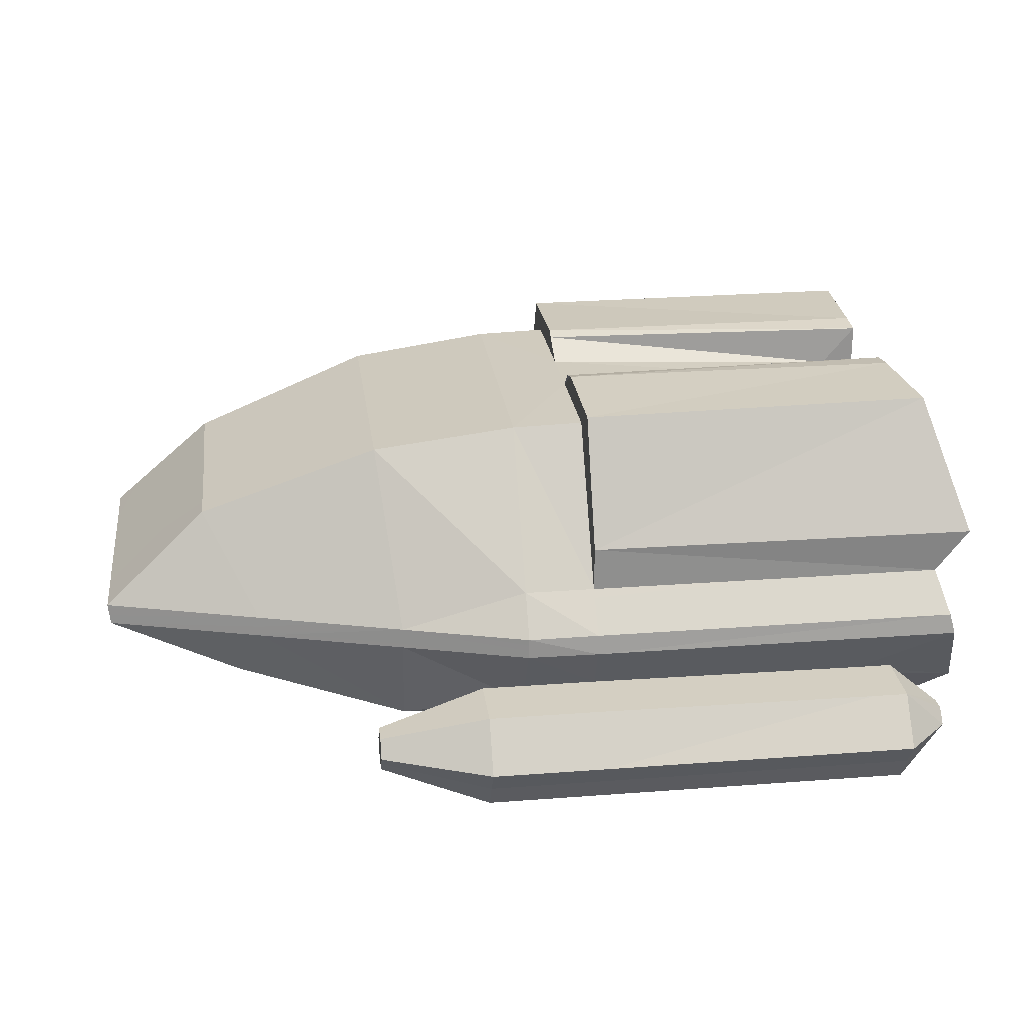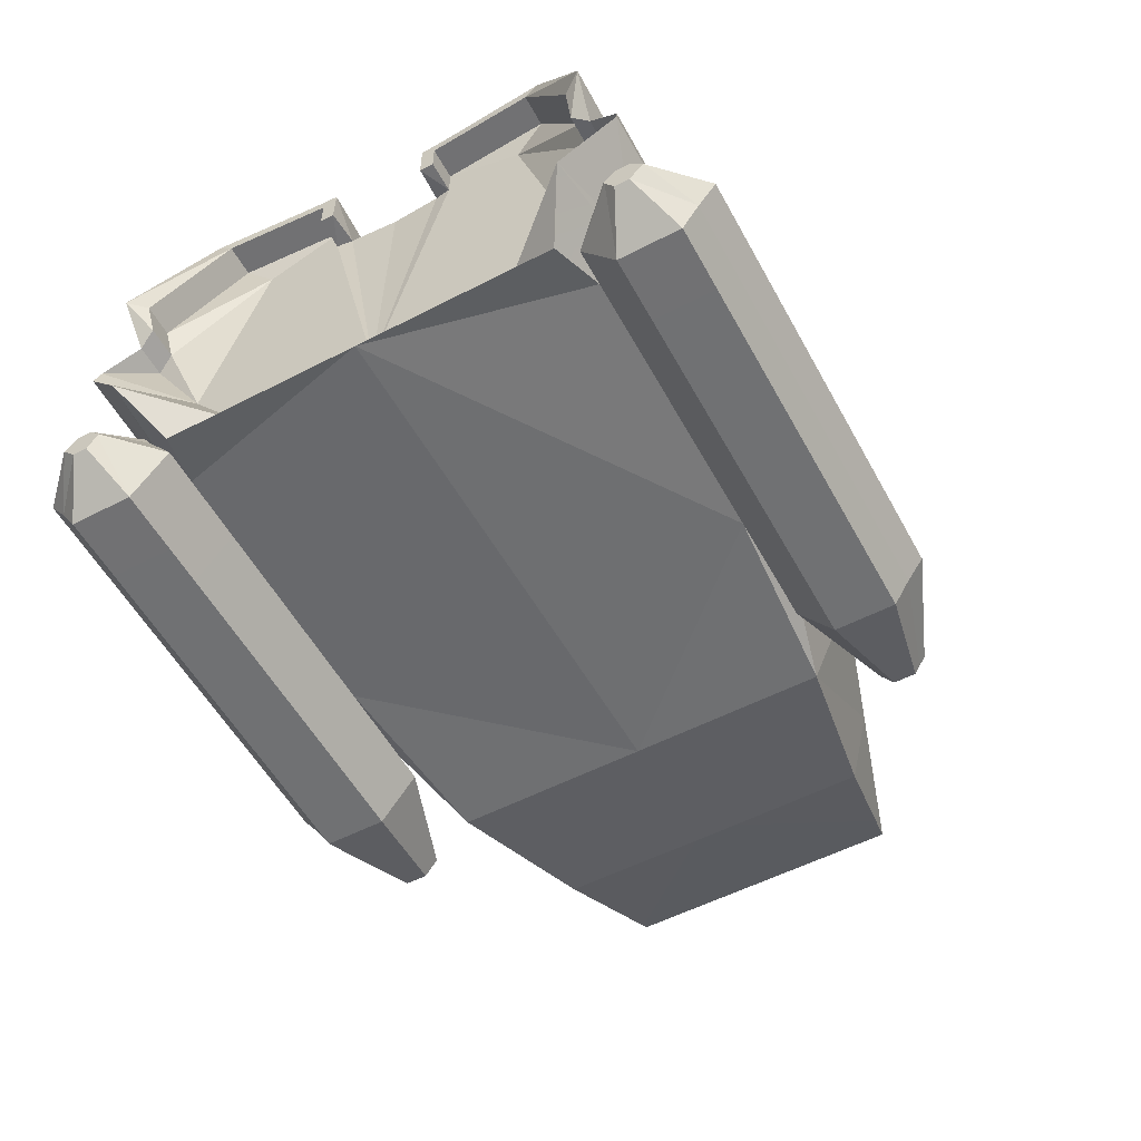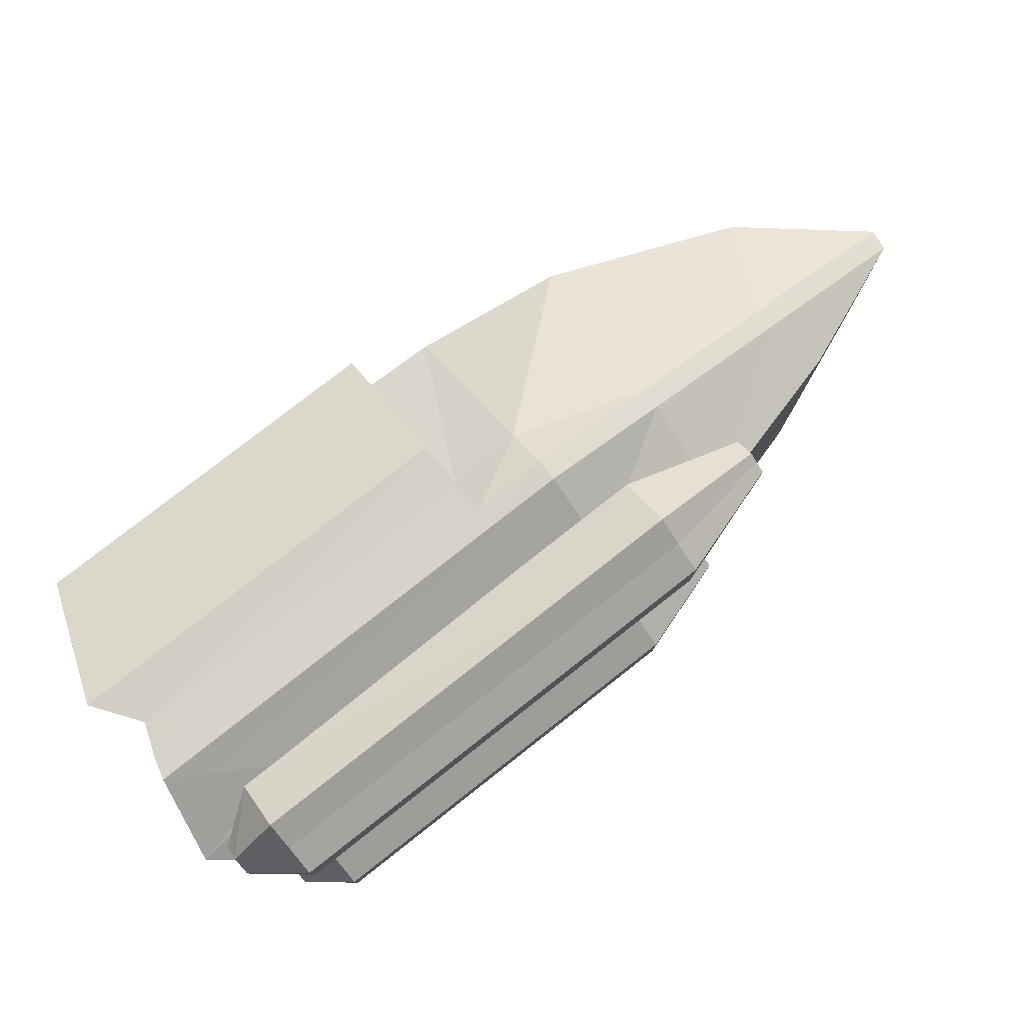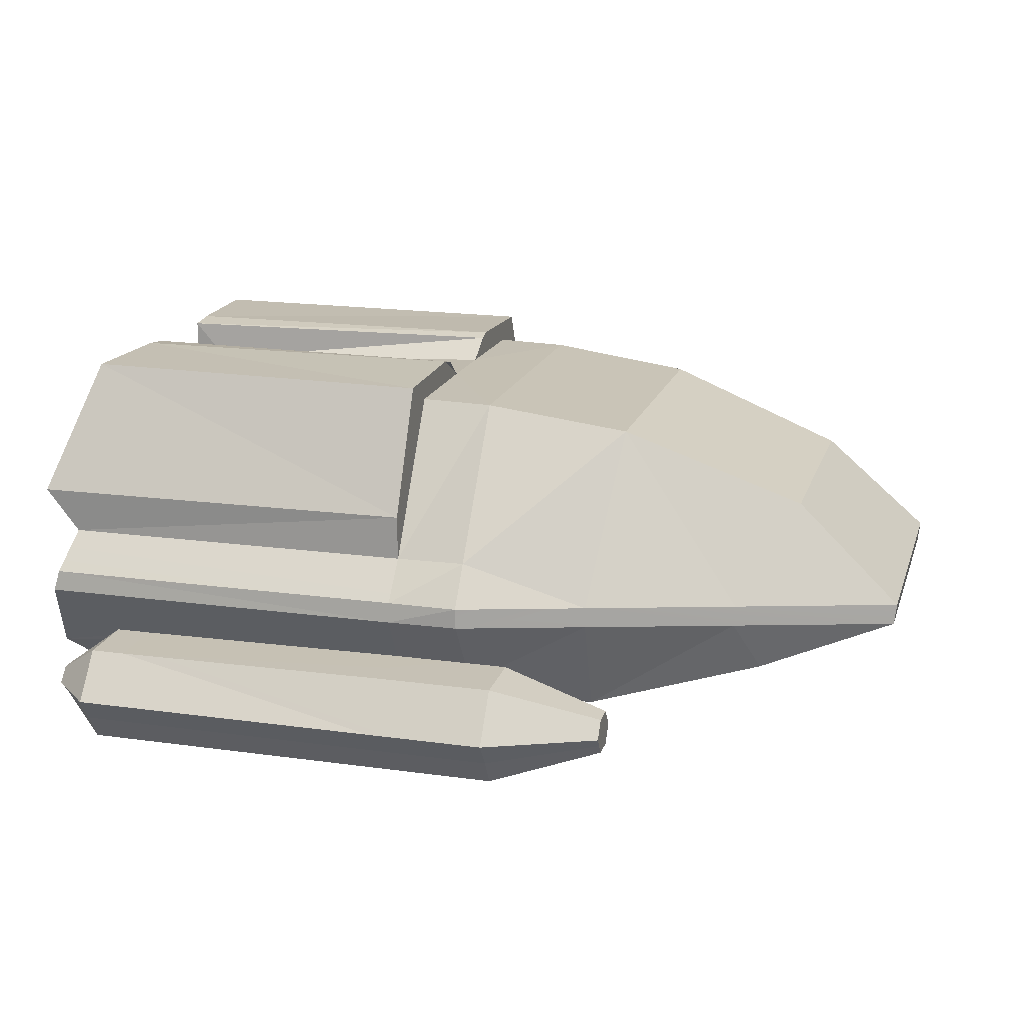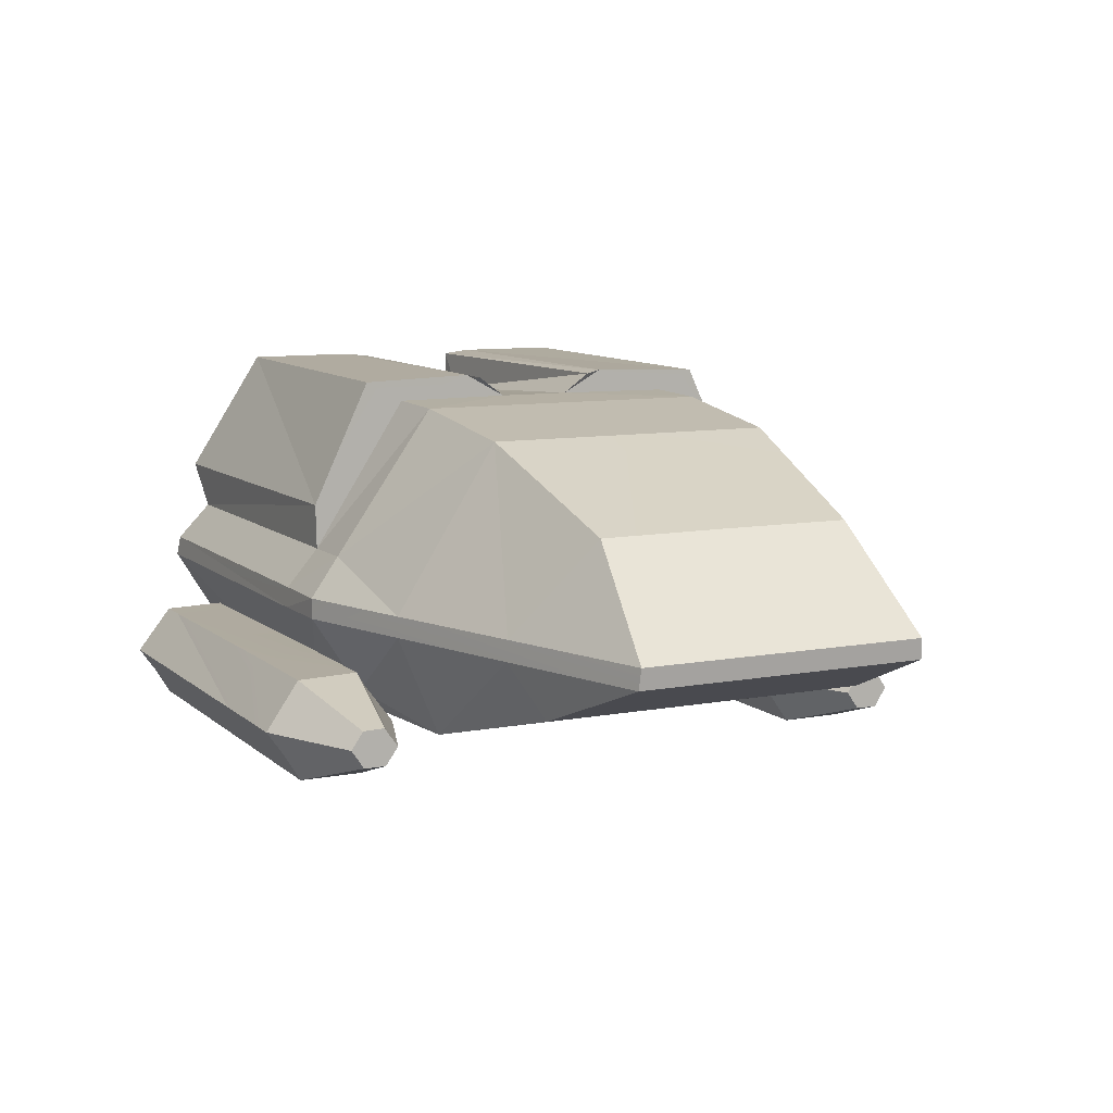
<metadata>
{"format":"obj","ext":"obj","renderer":"f3d","projection":"perspective","resolution":1024,"background":"white","views":[{"elev":23.9,"azim":172.7,"up":"+Y"},{"elev":-55.3,"azim":-61.5,"up":"+Y"},{"elev":79.6,"azim":-38.1,"up":"+Z"},{"elev":17.2,"azim":15.6,"up":"+Y"},{"elev":9.3,"azim":63.5,"up":"+Y"}]}
</metadata>
<code>
o Cube.001
v 0.000557 0.06515 0.1743
v -0.318 0.04936 0.1612
v -0.3665 0.08811 0.1902
v 0.002048 0.08811 0.1902
v 0.002048 0.159 0.2368
v -0.3506 0.159 0.2368
v 0.001945 0.2547 0.206
v -0.3665 0.2545 0.2091
v -0.3295 0.3718 0.1479
v 0.002068 0.3692 0.1519
v -0.3366 0.2131 0.2051
v 0.002005 0.2131 0.2051
v 0.468 0.159 0.1105
v -0.3455 0.1782 0.2346
v 0.002032 0.1781 0.2351
v 0.4702 0.1781 0.1092
v 0.06854 0.1781 0.2358
v 0.06892 0.159 0.2356
v 0.1844 0.06651 0.1595
v 0.1863 0.1781 0.1987
v 0.1863 0.159 0.1989
v 0.06892 0.08718 0.189
v 0.06854 0.3483 0.1161
v 0.2039 0.3304 0.1119
v 0.002005 0.3502 0.1165
v 0.002005 0.3511 0.009052
v 0.002005 0.3725 0.0477
v 0.06854 0.2153 0.2096
v -0.323 0.3725 0.0477
v -0.323 0.3311 0.02211
v -0.323 0.3311 0.03553
v -0.323 0.3602 0.03553
v -0.3286 0.3602 0.1351
v -0.3543 0.2483 0.1911
v -0.3431 0.2237 0.19
v -0.323 0.2237 0.19
v -0.3071 0.2131 0.2051
v -0.2935 0.3311 0.03553
v -0.2935 0.3602 0.03553
v -0.2991 0.3602 0.1351
v -0.3248 0.2483 0.1911
v -0.3136 0.2237 0.19
v -0.2935 0.3311 0.1083
v -0.2935 0.1443 0.162
v -0.2935 0.06592 0.1027
v -0.291 0.3331 0.02082
v 0.000523 0.1139 0.2085
v -0.2651 0.1004 0.2006
v -0.2651 0.1109 0.2065
v -0.2651 0.06515 0.1743
v 0.000557 0.01909 0.2648
v 0.000523 0.04416 0.2801
v 0.000523 0.06723 0.2963
v -0.2651 0.04416 0.2801
v -0.2651 0.06717 0.2963
v -0.2651 0.01909 0.2648
v 0.000523 0.1122 0.2653
v -0.2651 0.1092 0.2633
v 0.000557 0.01909 0.2068
v -0.2651 0.01909 0.2068
v -0.2986 0.06515 0.1743
v -0.2986 0.1109 0.2065
v -0.2986 0.1004 0.2006
v 0.1105 0.06519 0.1743
v 0.1104 0.1004 0.2006
v 0.1104 0.114 0.2085
v 0.1105 0.01913 0.2648
v 0.1104 0.0442 0.2801
v 0.1104 0.06727 0.2964
v 0.1104 0.1123 0.2654
v 0.1105 0.01913 0.2068
v 0.2132 0.0682 0.2107
v 0.2132 0.08085 0.2202
v 0.2132 0.08571 0.223
v 0.2132 0.05166 0.2432
v 0.2132 0.06066 0.2487
v 0.2132 0.06895 0.2545
v 0.2132 0.0851 0.2434
v 0.2132 0.05166 0.2224
v -0.2986 0.04416 0.2801
v -0.2986 0.06717 0.2963
v -0.2986 0.01909 0.2648
v -0.2986 0.1092 0.2633
v -0.2986 0.01909 0.2068
v -0.3412 0.06627 0.2192
v -0.3412 0.0798 0.2286
v -0.3412 0.06818 0.2182
v -0.3412 0.06692 0.2539
v -0.3412 0.06699 0.2538
v -0.3412 0.05262 0.241
v -0.3412 0.07974 0.2425
v -0.3412 0.05262 0.2279
v 0.3215 0.159 0.1565
v 0.3225 0.1781 0.1558
v 0.3727 0.2664 0.09478
v 0.3444 0.1098 0.13
v -0.323 0.3695 0.02211
v 0.00308 0.3695 0.03426
v 0.000557 0.06515 -0.2238
v -0.318 0.04936 -0.2107
v -0.3665 0.08811 -0.2396
v 0.002048 0.08811 -0.2396
v 0.002048 0.159 -0.2862
v -0.3506 0.159 -0.2862
v 0.001945 0.2547 -0.2554
v -0.3665 0.2545 -0.2585
v -0.3295 0.3718 -0.1973
v 0.002068 0.3692 -0.2013
v -0.3366 0.2131 -0.2545
v 0.002005 0.2131 -0.2545
v 0.468 0.159 -0.16
v -0.3455 0.1782 -0.2841
v 0.002032 0.1781 -0.2846
v 0.4702 0.1781 -0.1587
v 0.06854 0.1781 -0.2852
v 0.06892 0.159 -0.2851
v 0.468 0.159 -0.02473
v 0.4702 0.1781 -0.02473
v 0.1844 0.06651 -0.209
v 0.1863 0.1781 -0.2481
v 0.1863 0.159 -0.2483
v 0.1844 0.06651 -0.02473
v 0.06892 0.08718 -0.2385
v 0.06854 0.3483 -0.1655
v 0.06854 0.3483 -0.02473
v 0.2039 0.3304 -0.02473
v 0.2039 0.3304 -0.1613
v 0.002005 0.3502 -0.1659
v 0.002005 0.3511 -0.0585
v 0.002005 0.3725 -0.09715
v 0.06854 0.2153 -0.2591
v 0.002005 0.3511 -0.02473
v -0.323 0.3725 -0.09715
v -0.323 0.3311 -0.07156
v -0.289 0.3321 -0.02473
v -0.323 0.3311 -0.08499
v -0.323 0.3602 -0.08499
v -0.3286 0.3602 -0.1846
v -0.3543 0.2483 -0.2405
v -0.3431 0.2237 -0.2394
v -0.323 0.2237 -0.2394
v -0.3071 0.2131 -0.2545
v -0.2935 0.3311 -0.08499
v -0.2935 0.3602 -0.08499
v -0.2991 0.3602 -0.1846
v -0.3248 0.2483 -0.2405
v -0.3136 0.2237 -0.2394
v -0.2935 0.3311 -0.1577
v -0.2935 0.1443 -0.2114
v -0.2935 0.06592 -0.1521
v -0.2935 0.06592 -0.02473
v -0.291 0.3331 -0.07027
v -0.318 0.04936 -0.02473
v 0.000523 0.1139 -0.258
v -0.2651 0.1004 -0.25
v -0.2651 0.1109 -0.256
v -0.2651 0.06515 -0.2238
v 0.000557 0.01909 -0.3143
v 0.000523 0.04416 -0.3295
v 0.000523 0.06723 -0.3458
v -0.2651 0.04416 -0.3295
v -0.2651 0.06717 -0.3458
v -0.2651 0.01909 -0.3143
v 0.000523 0.1122 -0.3148
v -0.2651 0.1092 -0.3128
v 0.000557 0.01909 -0.2563
v -0.2651 0.01909 -0.2563
v -0.2986 0.06515 -0.2238
v -0.2986 0.1109 -0.256
v -0.2986 0.1004 -0.25
v 0.1105 0.06519 -0.2238
v 0.1104 0.1004 -0.2501
v 0.1104 0.114 -0.258
v 0.1105 0.01913 -0.3143
v 0.1104 0.0442 -0.3295
v 0.1104 0.06727 -0.3458
v 0.1104 0.1123 -0.3148
v 0.1105 0.01913 -0.2563
v 0.2132 0.0682 -0.2602
v 0.2132 0.08085 -0.2696
v 0.2132 0.08571 -0.2724
v 0.2132 0.05166 -0.2927
v 0.2132 0.06066 -0.2981
v 0.2132 0.06895 -0.304
v 0.2132 0.0851 -0.2928
v 0.2132 0.05166 -0.2718
v -0.2986 0.04416 -0.3295
v -0.2986 0.06717 -0.3458
v -0.2986 0.01909 -0.3143
v -0.2986 0.1092 -0.3128
v -0.2986 0.01909 -0.2563
v -0.3412 0.06627 -0.2687
v -0.3412 0.0798 -0.2781
v -0.3412 0.06818 -0.2676
v -0.3412 0.06692 -0.3034
v -0.3412 0.06699 -0.3033
v -0.3412 0.05262 -0.2905
v -0.3412 0.07974 -0.2919
v -0.3412 0.05262 -0.2773
v 0.3215 0.159 -0.2059
v 0.3225 0.1781 -0.2052
v 0.3727 0.2664 -0.1442
v 0.3723 0.2667 -0.02473
v 0.3453 0.1101 -0.02473
v 0.3444 0.1098 -0.1795
v -0.323 0.3695 -0.07156
v 0.00308 0.3695 -0.08371
f 48 3 2
f 5 6 49
f 11 12 7
f 11 14 15
f 7 10 9
f 14 6 5
f 93 94 20
f 16 13 117
f 17 15 5
f 13 93 96
f 20 17 18
f 122 204 96
f 47 22 18
f 22 4 1
f 21 18 22
f 126 24 95
f 125 23 24
f 28 20 24
f 16 95 94
f 25 26 27
f 25 10 7
f 12 28 23
f 125 132 26
f 28 17 20
f 28 12 15
f 29 9 10
f 26 25 23
f 38 151 44
f 35 11 8
f 8 9 33
f 33 9 29
f 32 31 38
f 11 35 42
f 35 34 41
f 32 39 40
f 33 40 41
f 30 46 38
f 39 38 43
f 41 40 43
f 11 37 14
f 44 37 42
f 14 37 44
f 3 6 44
f 3 45 2
f 45 151 153
f 50 60 84
f 26 132 135
f 47 49 58
f 55 54 52
f 49 6 3
f 47 66 65
f 4 65 64
f 51 56 60
f 58 49 62
f 53 57 58
f 1 64 71
f 57 53 69
f 60 56 82
f 65 73 72
f 1 59 60
f 1 153 122
f 80 88 90
f 83 91 89
f 49 48 63
f 54 80 82
f 53 52 68
f 51 59 71
f 51 67 68
f 57 70 66
f 79 73 76
f 71 79 75
f 66 70 78
f 71 64 72
f 68 67 75
f 70 69 77
f 65 66 74
f 68 76 77
f 48 50 61
f 55 58 83
f 55 81 80
f 85 86 87
f 89 85 90
f 84 82 90
f 61 85 87
f 83 62 86
f 84 92 85
f 81 89 88
f 63 87 86
f 13 16 94
f 95 16 118
f 94 95 24
f 204 117 13
f 93 21 19
f 30 31 32
f 27 98 97
f 98 46 97
f 100 101 155
f 156 104 103
f 105 110 109
f 109 110 113
f 105 106 107
f 112 113 103
f 120 201 200
f 117 111 114
f 115 116 103
f 111 205 200
f 120 121 116
f 122 119 205
f 116 154 103
f 99 102 123
f 123 116 121
f 202 127 126
f 125 126 127
f 127 120 131
f 114 201 202
f 128 108 130
f 105 108 128
f 110 128 124
f 125 124 129
f 131 120 115
f 131 115 113
f 133 130 108
f 129 124 128
f 151 143 149
f 106 109 140
f 106 139 138
f 133 107 138
f 143 136 137
f 147 140 109
f 146 139 140
f 137 138 145
f 138 139 146
f 134 136 143
f 148 143 144
f 146 147 148
f 109 112 142
f 149 148 147
f 112 104 149
f 101 150 149
f 101 100 150
f 153 151 150
f 191 167 157
f 129 152 135
f 165 156 154
f 163 161 159
f 156 155 101
f 154 102 172
f 102 99 171
f 167 163 158
f 169 156 165
f 160 162 165
f 99 166 178
f 176 160 164
f 189 163 167
f 172 171 179
f 167 166 99
f 153 157 99
f 187 189 197
f 190 188 196
f 170 155 156
f 161 163 189
f 175 159 160
f 178 166 158
f 158 159 175
f 164 154 173
f 183 180 186
f 178 174 182
f 185 177 173
f 179 171 178
f 182 174 175
f 184 176 177
f 181 173 172
f 175 176 184
f 168 157 155
f 190 165 162
f 162 161 187
f 193 198 192
f 197 196 195
f 197 189 191
f 168 170 194
f 193 169 190
f 191 168 192
f 188 187 195
f 170 169 193
f 201 114 111
f 202 203 118
f 127 202 201
f 204 205 111
f 200 205 119
f 137 136 134
f 206 207 130
f 206 152 207
f 48 2 50
f 5 49 47
f 11 7 8
f 11 15 12
f 7 9 8
f 14 5 15
f 93 20 21
f 16 117 118
f 17 5 18
f 20 18 21
f 122 96 19
f 22 47 4
f 47 18 5
f 22 1 19
f 21 22 19
f 126 95 203
f 125 24 126
f 28 24 23
f 25 27 10
f 25 7 12
f 12 23 25
f 125 26 23
f 28 15 17
f 29 10 27
f 151 46 135
f 38 44 43
f 151 38 46
f 44 151 45
f 35 8 34
f 8 33 34
f 33 29 32
f 32 38 39
f 11 42 37
f 35 41 42
f 32 40 33
f 33 41 34
f 30 38 31
f 39 43 40
f 41 43 42
f 44 42 43
f 14 44 6
f 3 44 45
f 45 153 2
f 50 84 61
f 26 135 46
f 47 58 57
f 56 52 54
f 55 52 53
f 52 56 51
f 49 3 48
f 47 65 4
f 4 64 1
f 51 60 59
f 58 62 83
f 53 58 55
f 1 71 59
f 57 69 70
f 60 82 84
f 65 72 64
f 1 60 50
f 153 50 2
f 50 153 1
f 19 1 122
f 80 90 82
f 83 89 81
f 49 63 62
f 54 82 56
f 53 68 69
f 51 71 67
f 51 68 52
f 57 66 47
f 78 73 74
f 73 79 72
f 79 76 75
f 76 78 77
f 78 76 73
f 71 75 67
f 66 78 74
f 71 72 79
f 68 75 76
f 70 77 78
f 65 74 73
f 68 77 69
f 48 61 63
f 55 83 81
f 55 80 54
f 86 85 91
f 89 91 85
f 92 90 85
f 89 90 88
f 84 90 92
f 61 87 63
f 83 86 91
f 84 85 61
f 81 88 80
f 63 86 62
f 13 94 93
f 95 118 203
f 94 24 20
f 204 13 96
f 93 19 96
f 30 32 97
f 27 97 29
f 30 97 46
f 26 46 98
f 100 155 157
f 156 103 154
f 105 109 106
f 109 113 112
f 105 107 108
f 112 103 104
f 120 200 121
f 117 114 118
f 115 103 113
f 120 116 115
f 122 205 204
f 154 123 102
f 123 154 116
f 99 123 119
f 123 121 119
f 202 126 203
f 125 127 124
f 127 131 124
f 128 130 129
f 105 128 110
f 110 124 131
f 125 129 132
f 131 113 110
f 133 108 107
f 152 151 135
f 151 149 150
f 149 143 148
f 143 151 152
f 106 140 139
f 106 138 107
f 133 138 137
f 143 137 144
f 147 109 142
f 146 140 147
f 137 145 144
f 138 146 145
f 134 143 152
f 148 144 145
f 146 148 145
f 149 147 142
f 112 149 142
f 101 149 104
f 153 150 100
f 191 157 168
f 129 135 132
f 165 154 164
f 162 159 161
f 163 159 158
f 159 162 160
f 156 101 104
f 154 172 173
f 102 171 172
f 167 158 166
f 169 165 190
f 160 165 164
f 99 178 171
f 176 164 177
f 189 167 191
f 172 179 180
f 167 99 157
f 157 153 100
f 153 99 122
f 119 122 99
f 187 197 195
f 190 196 198
f 170 156 169
f 161 189 187
f 175 160 176
f 178 158 174
f 158 175 174
f 164 173 177
f 180 185 181
f 185 183 184
f 183 186 182
f 186 180 179
f 180 183 185
f 178 182 186
f 185 173 181
f 179 178 186
f 182 175 183
f 184 177 185
f 181 172 180
f 175 184 183
f 168 155 170
f 190 162 188
f 162 187 188
f 196 192 198
f 193 192 194
f 196 197 192
f 199 192 197
f 197 191 199
f 168 194 192
f 193 190 198
f 191 192 199
f 188 195 196
f 170 193 194
f 201 111 200
f 202 118 114
f 127 201 120
f 204 111 117
f 200 119 121
f 137 134 206
f 206 130 133
f 129 207 152
f 134 152 206
f 32 29 97
f 137 206 133
l 35 36
l 140 141

</code>
